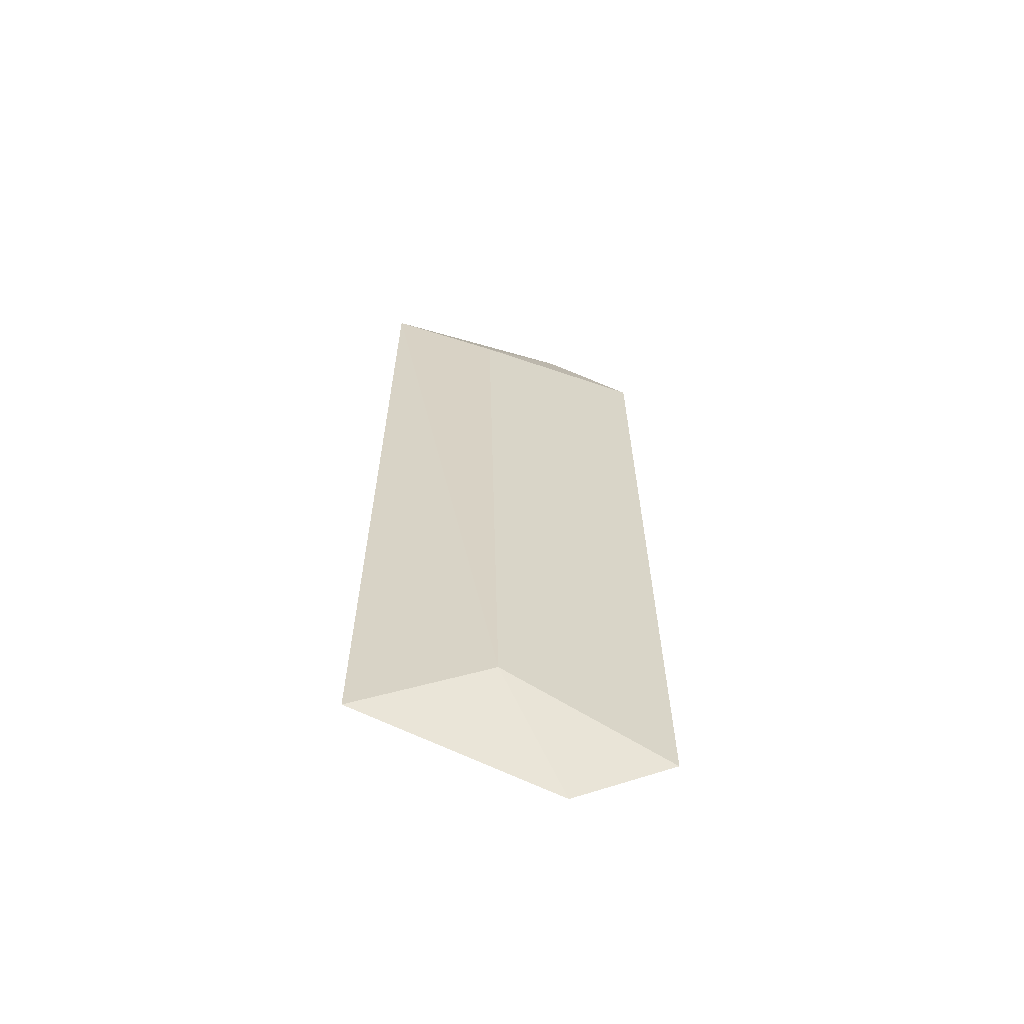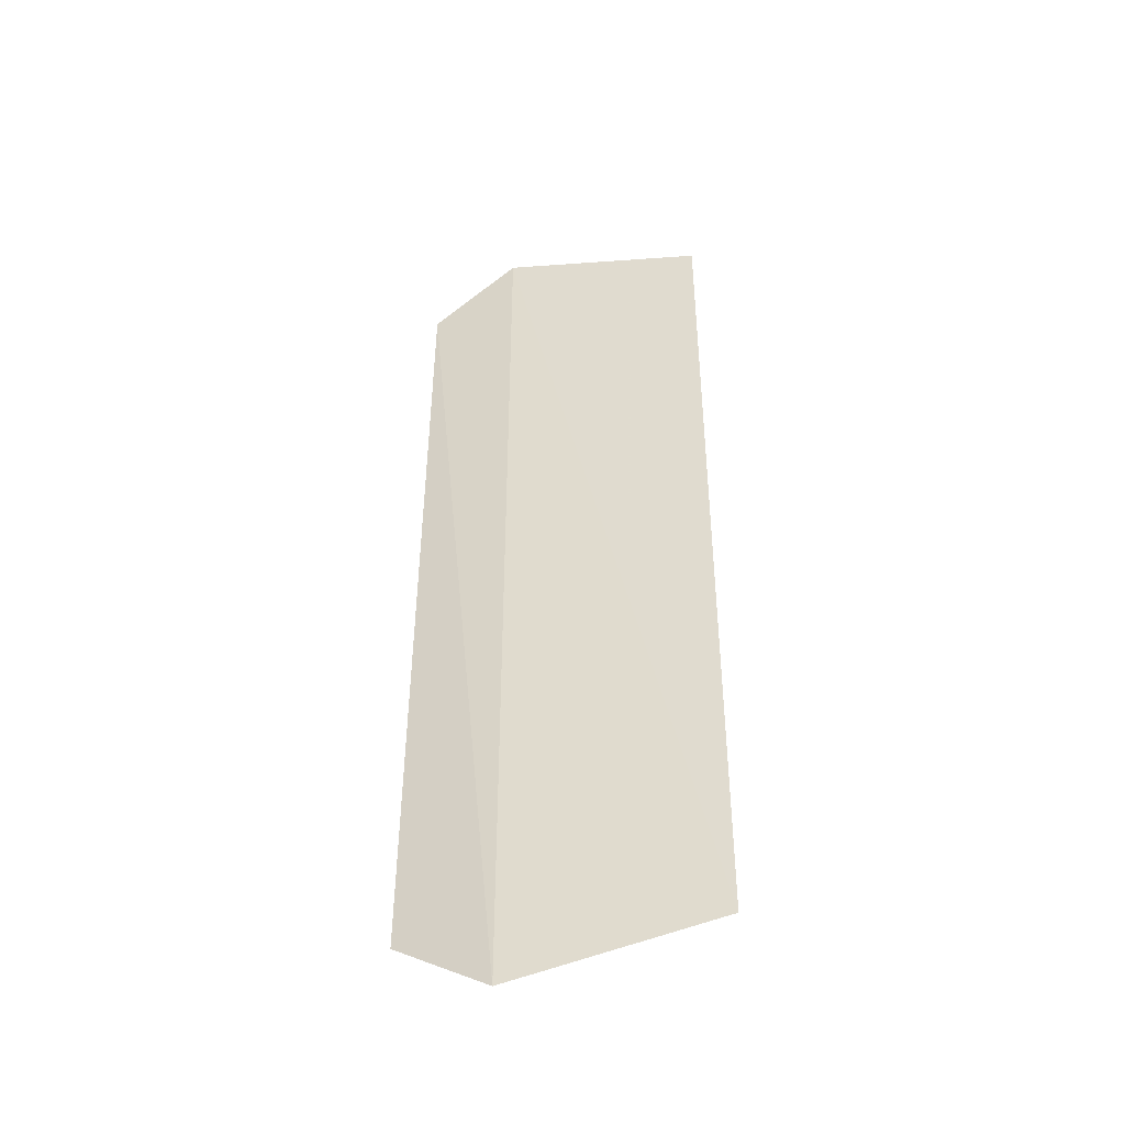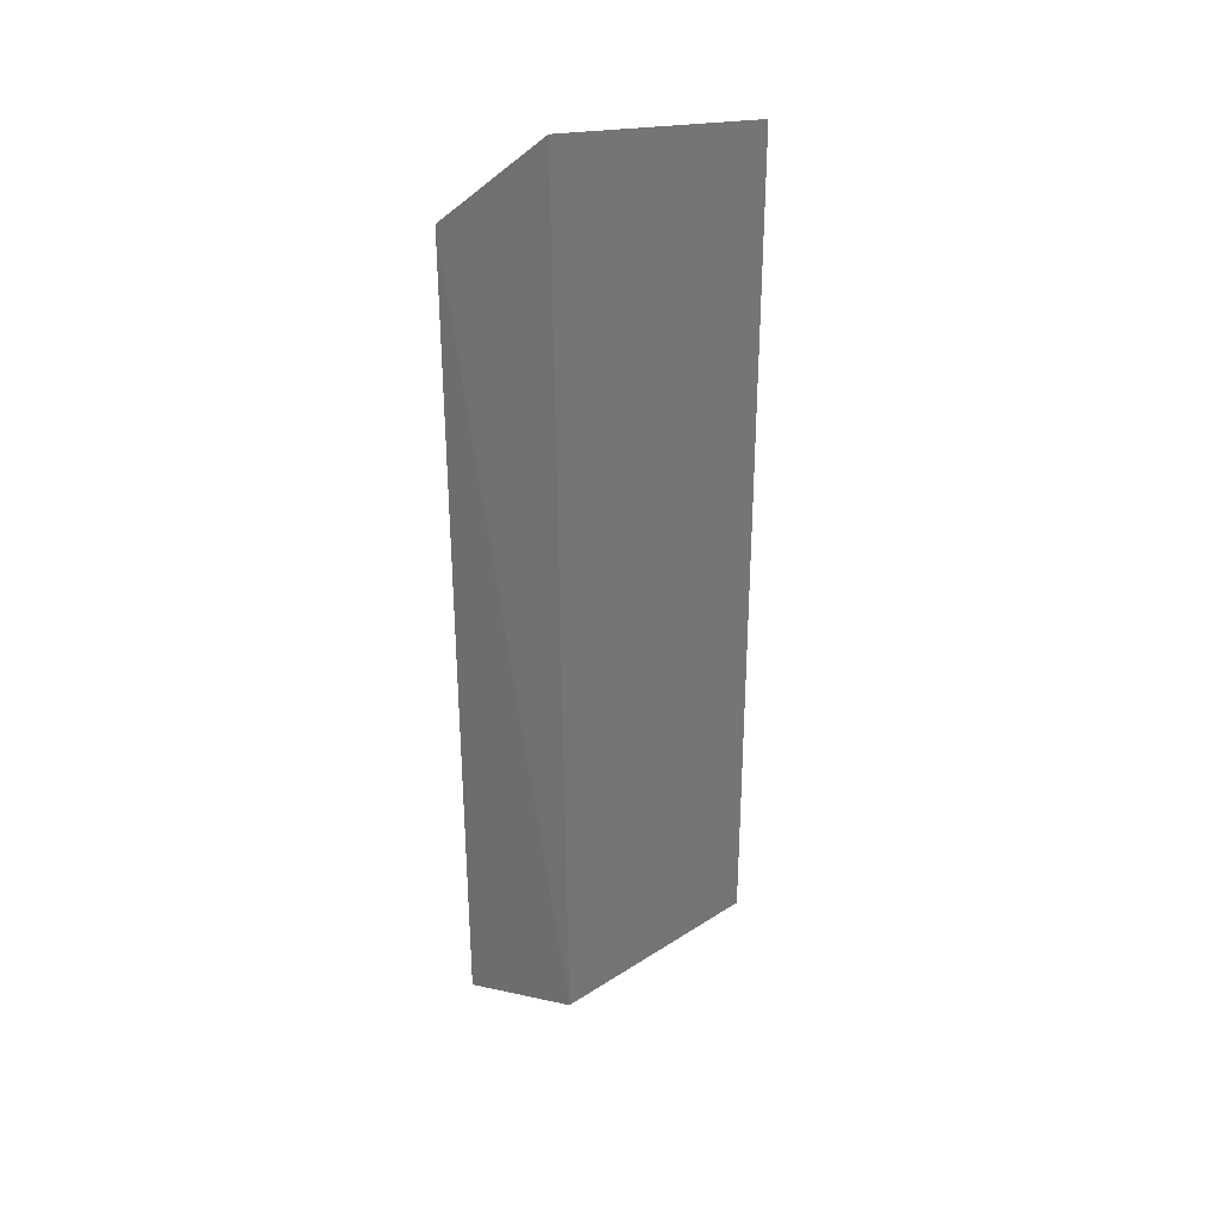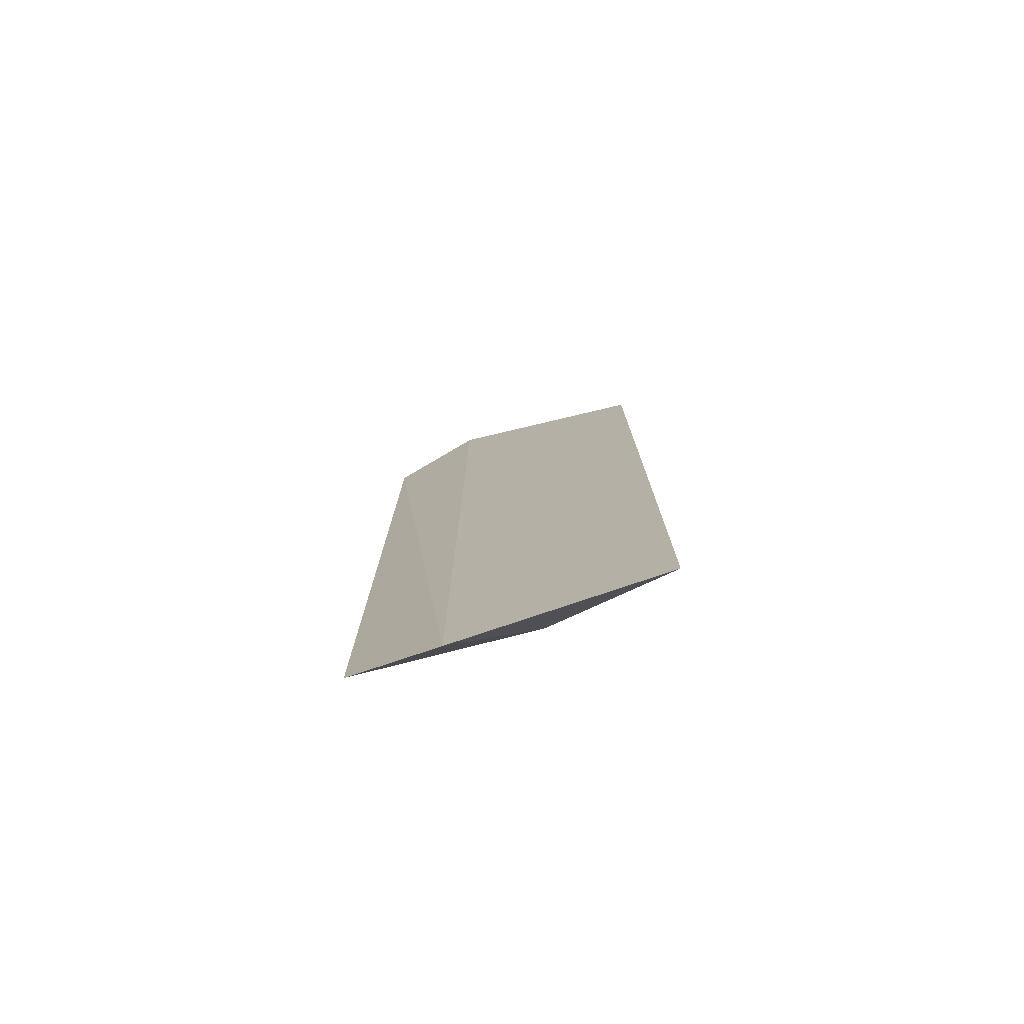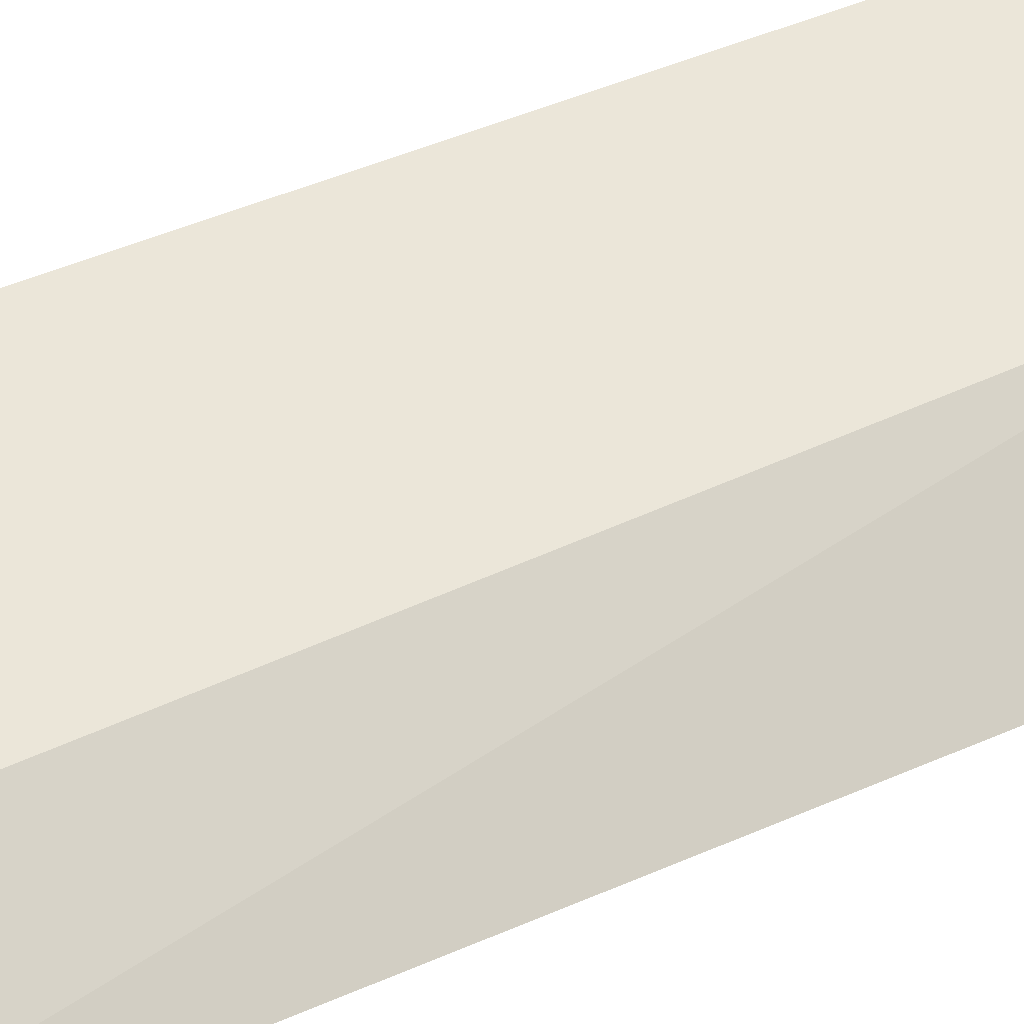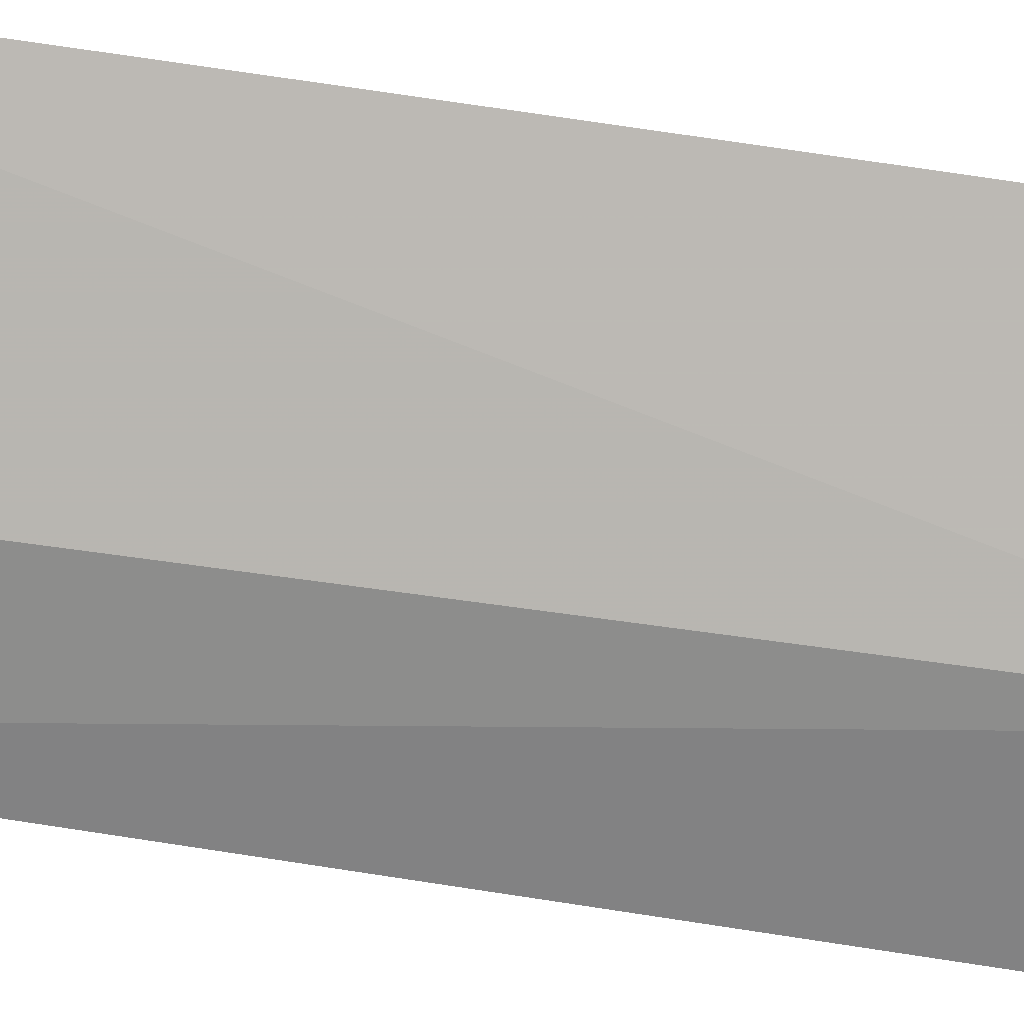
<metadata>
{"format":"obj","ext":"obj","renderer":"f3d","projection":"perspective","resolution":1024,"background":"white","views":[{"elev":-62.9,"azim":-45.7,"up":"+Y"},{"elev":-43.5,"azim":167.1,"up":"+Y"},{"elev":36.7,"azim":122.4,"up":"+Y"},{"elev":-77.0,"azim":169.6,"up":"+Y"},{"elev":37.3,"azim":-121.0,"up":"+Z"},{"elev":75.6,"azim":-81.2,"up":"+Z"}]}
</metadata>
<code>
v 0.05832 0.01166 0.03383
v 0.05838 -0.001588 0.03385
v 0.05714 -0.002603 0.03284
v 0.05413 0.01201 0.03154
v 0.05573 -0.0008729 0.03286
v 0.05711 0.01259 0.03296
v 0.05553 0.01107 0.0327
v 0.05419 -0.001964 0.0314
f 1 2 3
f 5 2 1
f 5 3 2
f 6 1 3
f 7 5 1
f 7 4 5
f 7 6 4
f 7 1 6
f 8 5 4
f 8 3 5
f 8 6 3
f 8 4 6

</code>
